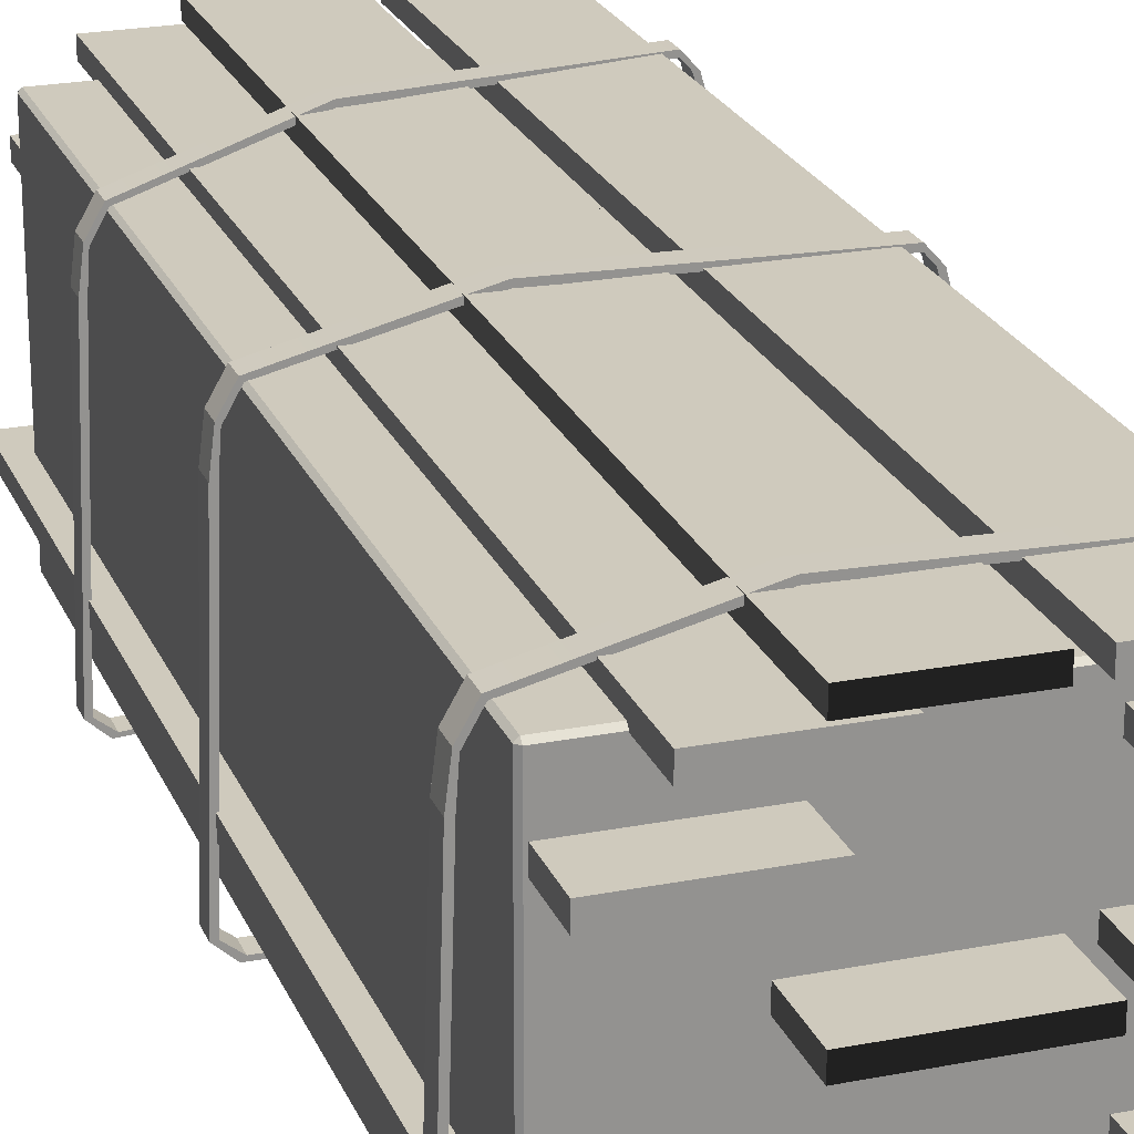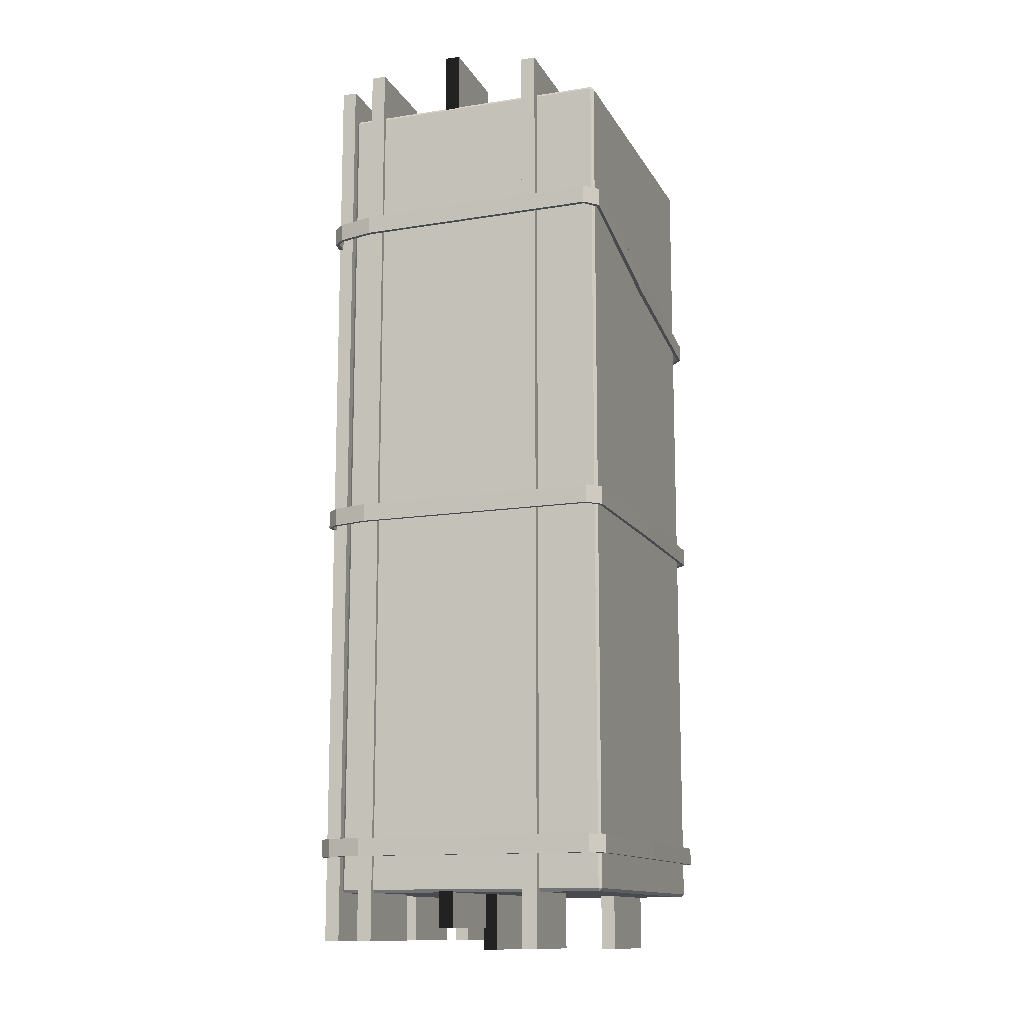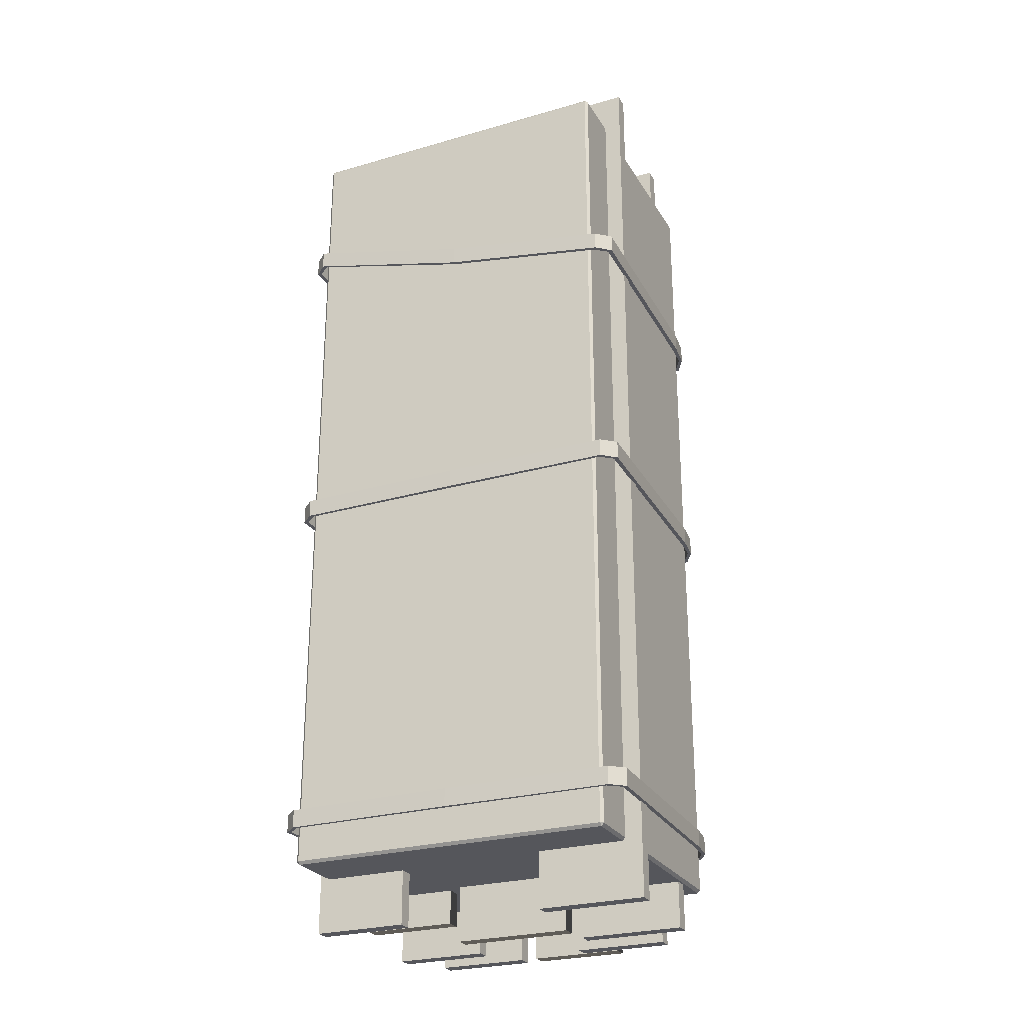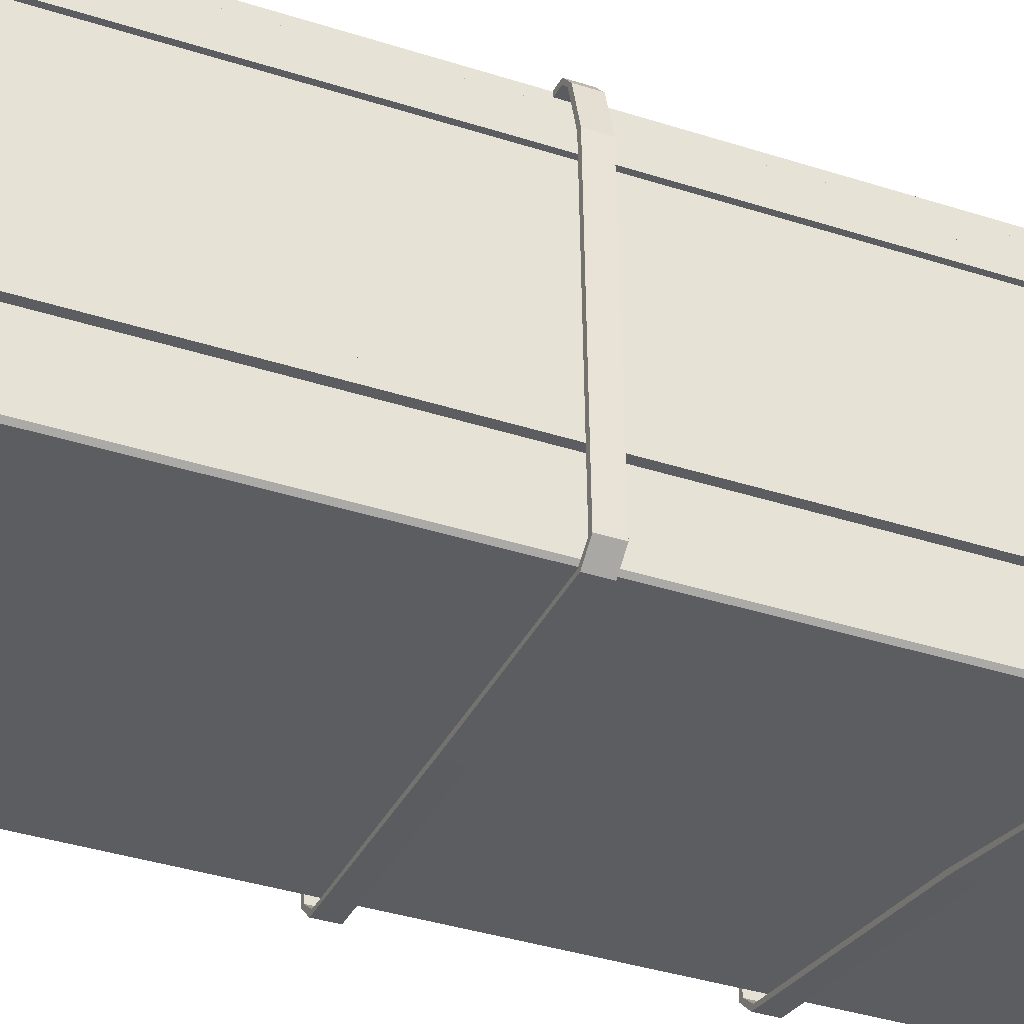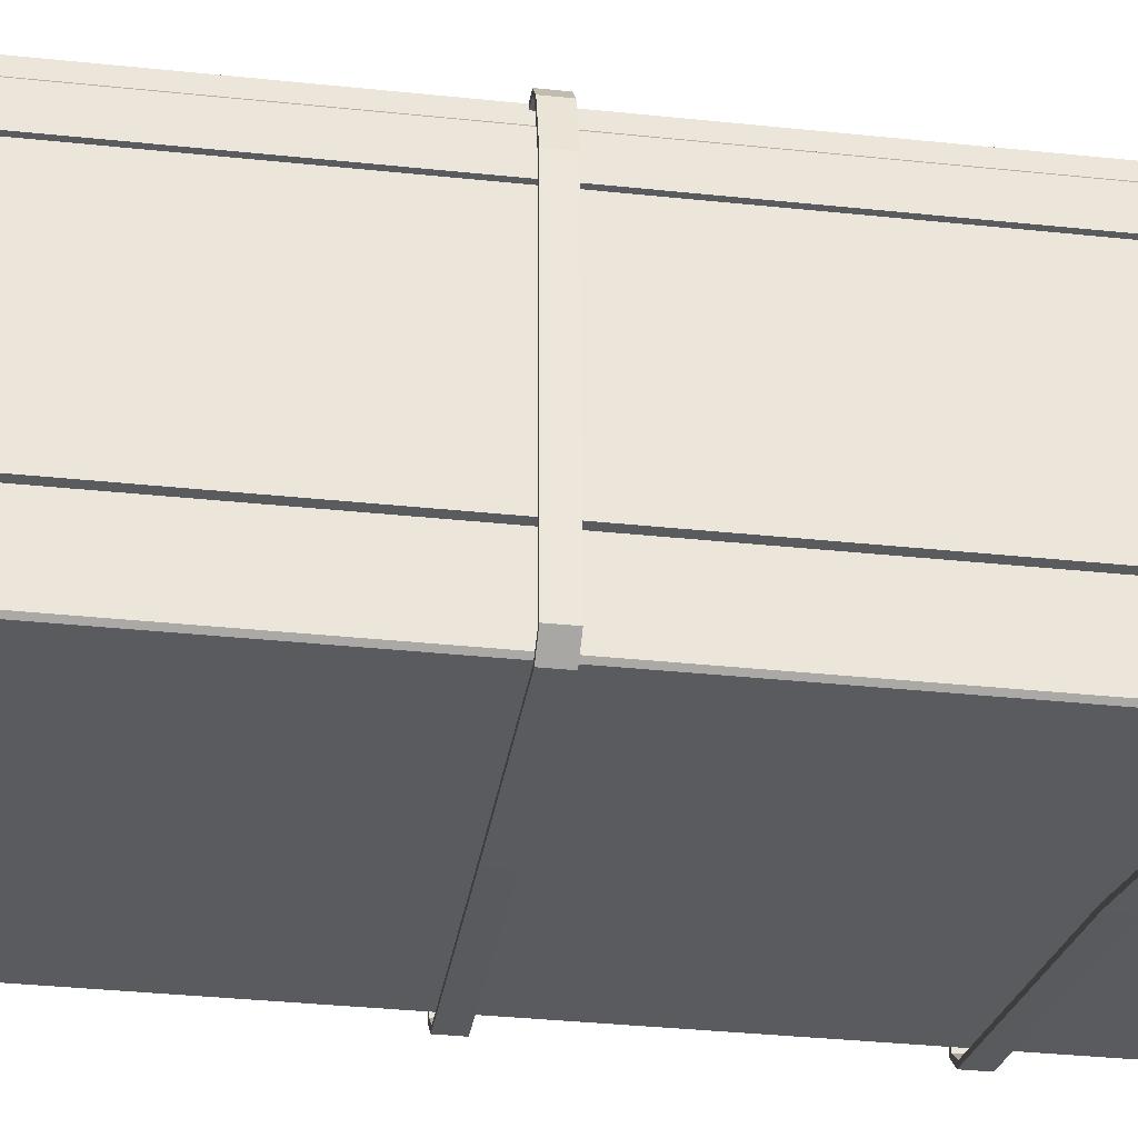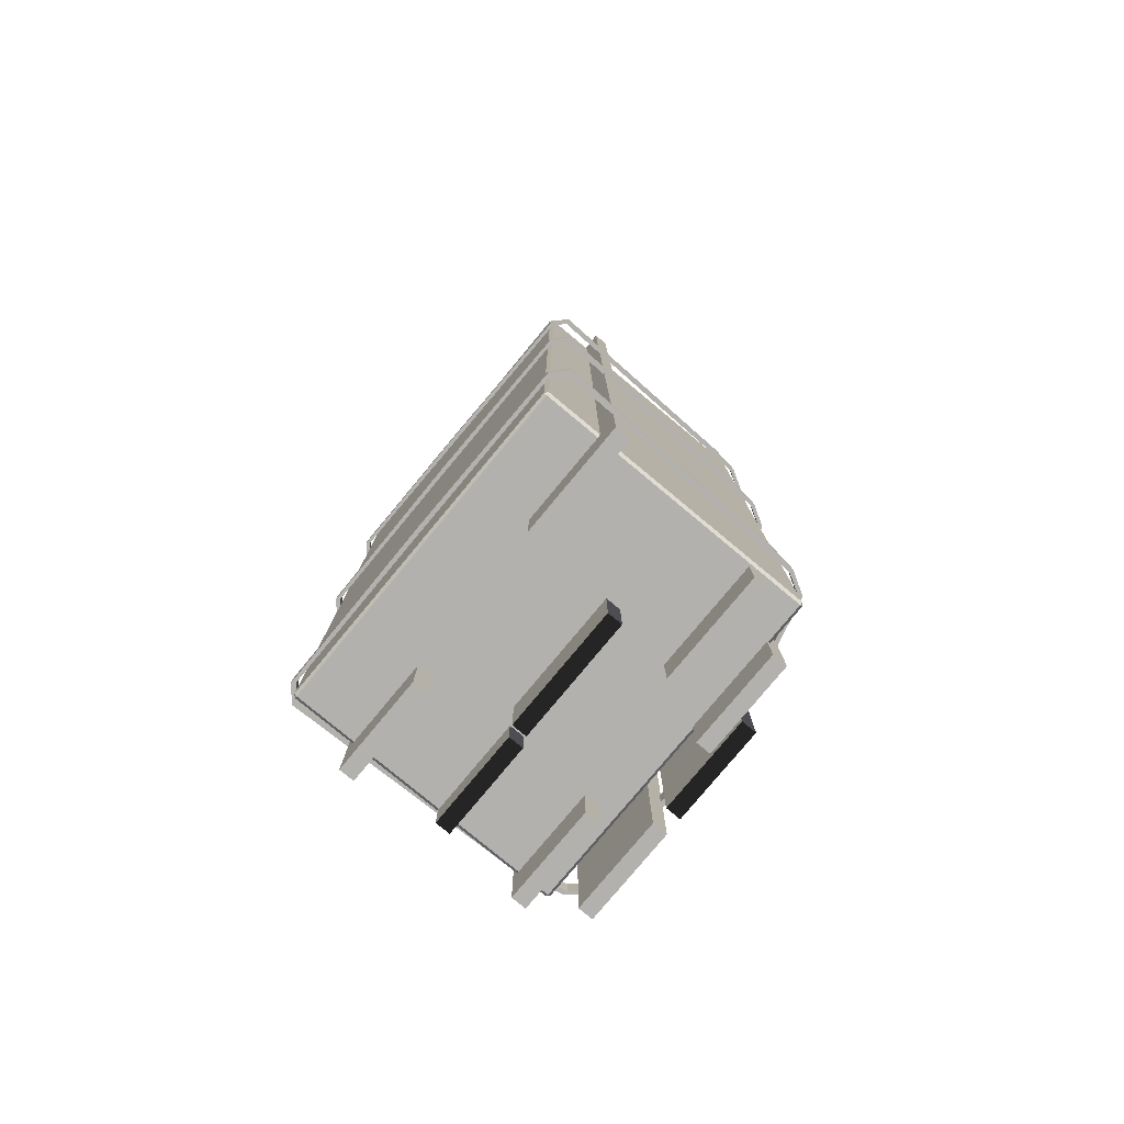
<metadata>
{"format":"obj","ext":"obj","renderer":"f3d","projection":"perspective","resolution":1024,"background":"white","views":[{"elev":22.9,"azim":161.5,"up":"+Y"},{"elev":-12.9,"azim":-70.7,"up":"+Z"},{"elev":-26.2,"azim":24.5,"up":"+Z"},{"elev":-35.6,"azim":-113.4,"up":"+Y"},{"elev":-32.1,"azim":-98.6,"up":"+Y"},{"elev":-79.3,"azim":50.3,"up":"+Z"}]}
</metadata>
<code>
v  -0.3339 -0.3039 0.8437
v  -0.3339 -0.3039 -0.8508
v  0.3205 -0.3039 -0.8508
v  0.3205 -0.3039 0.8437
v  -0.3339 0.2517 0.8437
v  0.3205 0.2517 0.8437
v  0.3205 0.2517 -0.8508
v  -0.3339 0.2517 -0.8508
v  -0.3339 -0.2985 0.8498
v  0.3205 -0.2985 0.8498
v  0.3205 0.2462 0.8498
v  -0.3339 0.2462 0.8498
v  0.3262 -0.2985 0.8437
v  0.3262 -0.2985 -0.8508
v  0.3262 0.2462 -0.8508
v  0.3262 0.2462 0.8437
v  0.3205 -0.2985 -0.8569
v  -0.3339 -0.2985 -0.8569
v  -0.3339 0.2462 -0.8569
v  0.3205 0.2462 -0.8569
v  -0.3396 -0.2985 -0.8508
v  -0.3396 -0.2985 0.8437
v  -0.3396 0.2462 0.8437
v  -0.3396 0.2462 -0.8508
v  0.0792 0.3094 -0.783
v  0.0792 0.3094 -0.7468
v  -0.3142 0.3004 -0.7468
v  -0.3142 0.3004 -0.783
v  -0.3142 0.3096 -0.7468
v  0.0792 0.3186 -0.7468
v  0.0792 0.3186 -0.783
v  -0.3142 0.3096 -0.783
v  -0.3278 0.285 -0.7468
v  -0.3278 0.285 -0.783
v  -0.3369 0.2842 -0.783
v  -0.3369 0.2842 -0.7468
v  -0.349 0.2096 -0.7468
v  -0.349 0.2096 -0.783
v  -0.3581 0.2088 -0.783
v  -0.3581 0.2088 -0.7468
v  -0.3626 -0.2893 -0.7468
v  -0.3626 -0.2893 -0.783
v  -0.3717 -0.2901 -0.783
v  -0.3717 -0.2901 -0.7468
v  -0.337 -0.3094 -0.7468
v  -0.337 -0.3094 -0.783
v  -0.3435 -0.3159 -0.783
v  -0.3435 -0.3159 -0.7468
v  0 -0.3105 -0.7468
v  0 -0.3105 -0.783
v  0 -0.3186 -0.783
v  0 -0.3186 -0.7468
v  0.3237 0.2502 -0.783
v  0.3237 0.2502 -0.7468
v  0.3281 0.2566 -0.7468
v  0.3281 0.2566 -0.783
v  0.3454 0.2118 -0.783
v  0.3454 0.2118 -0.7468
v  0.351 0.2167 -0.7468
v  0.351 0.2167 -0.783
v  0.349 0.1611 -0.783
v  0.349 0.1611 -0.7468
v  0.3581 0.1603 -0.7468
v  0.3581 0.1603 -0.783
v  0.3626 -0.2893 -0.783
v  0.3626 -0.2893 -0.7468
v  0.3717 -0.2901 -0.7468
v  0.3717 -0.2901 -0.783
v  0.337 -0.3094 -0.783
v  0.337 -0.3094 -0.7468
v  0.3435 -0.3159 -0.7468
v  0.3435 -0.3159 -0.783
v  0.0792 0.3094 -0.0808
v  0.0792 0.3094 -0.0445
v  -0.3142 0.3004 -0.0445
v  -0.3142 0.3004 -0.0808
v  -0.3142 0.3096 -0.0445
v  0.0792 0.3186 -0.0445
v  0.0792 0.3186 -0.0808
v  -0.3142 0.3096 -0.0808
v  -0.3278 0.285 -0.0445
v  -0.3278 0.285 -0.0808
v  -0.3369 0.2842 -0.0808
v  -0.3369 0.2842 -0.0445
v  -0.349 0.2096 -0.0445
v  -0.349 0.2096 -0.0808
v  -0.3581 0.2088 -0.0808
v  -0.3581 0.2088 -0.0445
v  -0.3626 -0.2893 -0.0445
v  -0.3626 -0.2893 -0.0808
v  -0.3717 -0.2901 -0.0808
v  -0.3717 -0.2901 -0.0445
v  -0.337 -0.3094 -0.0445
v  -0.337 -0.3094 -0.0808
v  -0.3435 -0.3159 -0.0808
v  -0.3435 -0.3159 -0.0445
v  0 -0.3105 -0.0445
v  0 -0.3105 -0.0808
v  0 -0.3186 -0.0808
v  0 -0.3186 -0.0445
v  0.3237 0.2502 -0.0808
v  0.3237 0.2502 -0.0445
v  0.3281 0.2566 -0.0445
v  0.3281 0.2566 -0.0808
v  0.3454 0.2118 -0.0808
v  0.3454 0.2118 -0.0445
v  0.351 0.2167 -0.0445
v  0.351 0.2167 -0.0808
v  0.349 0.1611 -0.0808
v  0.349 0.1611 -0.0445
v  0.3581 0.1603 -0.0445
v  0.3581 0.1603 -0.0808
v  0.3626 -0.2893 -0.0808
v  0.3626 -0.2893 -0.0445
v  0.3717 -0.2901 -0.0445
v  0.3717 -0.2901 -0.0808
v  0.337 -0.3094 -0.0808
v  0.337 -0.3094 -0.0445
v  0.3435 -0.3159 -0.0445
v  0.3435 -0.3159 -0.0808
v  0.0792 0.3094 0.4868
v  0.0792 0.3094 0.523
v  -0.3142 0.3004 0.6074
v  -0.3142 0.3004 0.5711
v  -0.3142 0.3096 0.6074
v  0.0792 0.3186 0.523
v  0.0792 0.3186 0.4868
v  -0.3142 0.3096 0.5711
v  -0.3278 0.285 0.6074
v  -0.3278 0.285 0.5711
v  -0.3369 0.2842 0.5711
v  -0.3369 0.2842 0.6074
v  -0.349 0.2096 0.6074
v  -0.349 0.2096 0.5711
v  -0.3581 0.2088 0.5711
v  -0.3581 0.2088 0.6074
v  -0.3626 -0.2893 0.6074
v  -0.3626 -0.2893 0.5711
v  -0.3717 -0.2901 0.5711
v  -0.3717 -0.2901 0.6074
v  -0.337 -0.3094 0.6074
v  -0.337 -0.3094 0.5711
v  -0.3435 -0.3159 0.5711
v  -0.3435 -0.3159 0.6074
v  0 -0.3105 0.5216
v  0 -0.3105 0.4853
v  0 -0.3186 0.4853
v  0 -0.3186 0.5216
v  0.3237 0.2502 0.4302
v  0.3237 0.2502 0.4665
v  0.3281 0.2566 0.4665
v  0.3281 0.2566 0.4302
v  0.3454 0.2118 0.4302
v  0.3454 0.2118 0.4665
v  0.351 0.2167 0.4665
v  0.351 0.2167 0.4302
v  0.349 0.1611 0.4302
v  0.349 0.1611 0.4665
v  0.3581 0.1603 0.4665
v  0.3581 0.1603 0.4302
v  0.3626 -0.2893 0.4302
v  0.3626 -0.2893 0.4665
v  0.3717 -0.2901 0.4665
v  0.3717 -0.2901 0.4302
v  0.337 -0.3094 0.4302
v  0.337 -0.3094 0.4665
v  0.3435 -0.3159 0.4665
v  0.3435 -0.3159 0.4302
v  -0.2923 0.2783 0.9451
v  -0.2923 0.2783 -0.9522
v  -0.1015 0.2783 -0.9522
v  -0.1015 0.2783 0.9451
v  -0.2923 0.3083 0.9451
v  -0.1015 0.3083 0.9451
v  -0.1015 0.3083 -0.9522
v  -0.2923 0.3083 -0.9522
v  0.1227 0.2783 -0.9522
v  0.1227 0.2783 0.9451
v  -0.0681 0.2783 0.9451
v  -0.0681 0.2783 -0.9522
v  0.1227 0.3083 -0.9522
v  -0.0681 0.3083 -0.9522
v  -0.0681 0.3083 0.9451
v  0.1227 0.3083 0.9451
v  0.048 0.2442 0.9451
v  0.048 0.2442 -0.9522
v  0.2389 0.2442 -0.9522
v  0.2389 0.2442 0.9451
v  0.048 0.2741 0.9451
v  0.2389 0.2741 0.9451
v  0.2389 0.2741 -0.9522
v  0.048 0.2741 -0.9522
v  0.0988 0.1385 0.9451
v  0.0988 0.1385 -0.9522
v  0.3162 0.1385 -0.9522
v  0.3162 0.1385 0.9451
v  0.0988 0.1684 0.9451
v  0.3162 0.1684 0.9451
v  0.3162 0.1684 -0.9522
v  0.0988 0.1684 -0.9522
v  -0.3487 0.1814 0.9451
v  -0.3487 0.1814 -0.9522
v  -0.1579 0.1814 -0.9522
v  -0.1579 0.1814 0.9451
v  -0.3487 0.2113 0.9451
v  -0.1579 0.2113 0.9451
v  -0.1579 0.2113 -0.9522
v  -0.3487 0.2113 -0.9522
v  -0.1454 0.0077 -0.9266
v  -0.1454 0.0077 0.9708
v  -0.3363 0.0077 0.9708
v  -0.3363 0.0077 -0.9266
v  -0.1454 0.0376 -0.9266
v  -0.3363 0.0376 -0.9266
v  -0.3363 0.0376 0.9708
v  -0.1454 0.0376 0.9708
v  -0.3543 -0.1758 0.93
v  -0.3543 -0.1758 -0.9674
v  -0.1635 -0.1758 -0.9674
v  -0.1635 -0.1758 0.93
v  -0.3543 -0.1458 0.93
v  -0.1635 -0.1458 0.93
v  -0.1635 -0.1458 -0.9674
v  -0.3543 -0.1458 -0.9674
v  0.1243 -0.0079 -0.9708
v  0.1243 -0.0079 0.9266
v  -0.1166 -0.0079 0.9266
v  -0.1166 -0.0079 -0.9708
v  0.1243 0.022 -0.9708
v  -0.1166 0.022 -0.9708
v  -0.1166 0.022 0.9266
v  0.1243 0.022 0.9266
v  0.144 -0.1899 0.9266
v  0.144 -0.1899 -0.9708
v  0.3615 -0.1899 -0.9708
v  0.3615 -0.1899 0.9266
v  0.144 -0.16 0.9266
v  0.3615 -0.16 0.9266
v  0.3615 -0.16 -0.9708
v  0.144 -0.16 -0.9708
g woodpilebig
f 1 2 3 4
f 5 6 7 8
f 9 10 11 12
f 13 14 15 16
f 17 18 19 20
f 21 22 23 24
f 1 9 22
f 21 18 2
f 17 14 3
f 4 13 10
f 12 5 23
f 16 6 11
f 20 7 15
f 24 8 19
f 1 22 21 2
f 2 18 17 3
f 3 14 13 4
f 4 10 9 1
f 5 12 11 6
f 6 16 15 7
f 7 20 19 8
f 8 24 23 5
f 10 13 16 11
f 12 23 22 9
f 14 17 20 15
f 18 21 24 19
f 25 26 27 28
f 29 30 31 32
f 26 30 29 27
f 28 27 33 34
f 29 32 35 36
f 27 29 36 33
f 32 28 34 35
f 34 33 37 38
f 36 35 39 40
f 33 36 40 37
f 35 34 38 39
f 38 37 41 42
f 40 39 43 44
f 37 40 44 41
f 39 38 42 43
f 42 41 45 46
f 44 43 47 48
f 41 44 48 45
f 43 42 46 47
f 45 49 50 46
f 47 51 52 48
f 45 48 52 49
f 46 50 51 47
f 28 32 31 25
f 25 53 54 26
f 55 56 31 30
f 26 54 55 30
f 53 57 58 54
f 55 59 60 56
f 54 58 59 55
f 56 60 57 53
f 57 61 62 58
f 59 63 64 60
f 58 62 63 59
f 60 64 61 57
f 61 65 66 62
f 63 67 68 64
f 62 66 67 63
f 64 68 65 61
f 65 69 70 66
f 67 71 72 68
f 66 70 71 67
f 68 72 69 65
f 70 69 50 49
f 72 71 52 51
f 70 49 52 71
f 69 72 51 50
f 53 25 31 56
f 73 74 75 76
f 77 78 79 80
f 74 78 77 75
f 76 75 81 82
f 77 80 83 84
f 75 77 84 81
f 80 76 82 83
f 82 81 85 86
f 84 83 87 88
f 81 84 88 85
f 83 82 86 87
f 86 85 89 90
f 88 87 91 92
f 85 88 92 89
f 87 86 90 91
f 90 89 93 94
f 92 91 95 96
f 89 92 96 93
f 91 90 94 95
f 93 97 98 94
f 95 99 100 96
f 93 96 100 97
f 94 98 99 95
f 76 80 79 73
f 73 101 102 74
f 103 104 79 78
f 74 102 103 78
f 101 105 106 102
f 103 107 108 104
f 102 106 107 103
f 104 108 105 101
f 105 109 110 106
f 107 111 112 108
f 106 110 111 107
f 108 112 109 105
f 109 113 114 110
f 111 115 116 112
f 110 114 115 111
f 112 116 113 109
f 113 117 118 114
f 115 119 120 116
f 114 118 119 115
f 116 120 117 113
f 118 117 98 97
f 120 119 100 99
f 118 97 100 119
f 117 120 99 98
f 101 73 79 104
f 121 122 123 124
f 125 126 127 128
f 122 126 125 123
f 124 123 129 130
f 125 128 131 132
f 123 125 132 129
f 128 124 130 131
f 130 129 133 134
f 132 131 135 136
f 129 132 136 133
f 131 130 134 135
f 134 133 137 138
f 136 135 139 140
f 133 136 140 137
f 135 134 138 139
f 138 137 141 142
f 140 139 143 144
f 137 140 144 141
f 139 138 142 143
f 141 145 146 142
f 143 147 148 144
f 141 144 148 145
f 142 146 147 143
f 124 128 127 121
f 121 149 150 122
f 151 152 127 126
f 122 150 151 126
f 149 153 154 150
f 151 155 156 152
f 150 154 155 151
f 152 156 153 149
f 153 157 158 154
f 155 159 160 156
f 154 158 159 155
f 156 160 157 153
f 157 161 162 158
f 159 163 164 160
f 158 162 163 159
f 160 164 161 157
f 161 165 166 162
f 163 167 168 164
f 162 166 167 163
f 164 168 165 161
f 166 165 146 145
f 168 167 148 147
f 166 145 148 167
f 165 168 147 146
f 149 121 127 152
f 169 170 171 172
f 173 174 175 176
f 169 172 174 173
f 172 171 175 174
f 171 170 176 175
f 170 169 173 176
f 177 178 179 180
f 181 182 183 184
f 177 180 182 181
f 180 179 183 182
f 179 178 184 183
f 178 177 181 184
f 185 186 187 188
f 189 190 191 192
f 185 188 190 189
f 188 187 191 190
f 187 186 192 191
f 186 185 189 192
f 193 194 195 196
f 197 198 199 200
f 193 196 198 197
f 196 195 199 198
f 195 194 200 199
f 194 193 197 200
f 201 202 203 204
f 205 206 207 208
f 201 204 206 205
f 204 203 207 206
f 203 202 208 207
f 202 201 205 208
f 209 210 211 212
f 213 214 215 216
f 209 212 214 213
f 212 211 215 214
f 211 210 216 215
f 210 209 213 216
f 217 218 219 220
f 221 222 223 224
f 217 220 222 221
f 220 219 223 222
f 219 218 224 223
f 218 217 221 224
f 225 226 227 228
f 229 230 231 232
f 225 228 230 229
f 228 227 231 230
f 227 226 232 231
f 226 225 229 232
f 233 234 235 236
f 237 238 239 240
f 233 236 238 237
f 236 235 239 238
f 235 234 240 239
f 234 233 237 240

</code>
